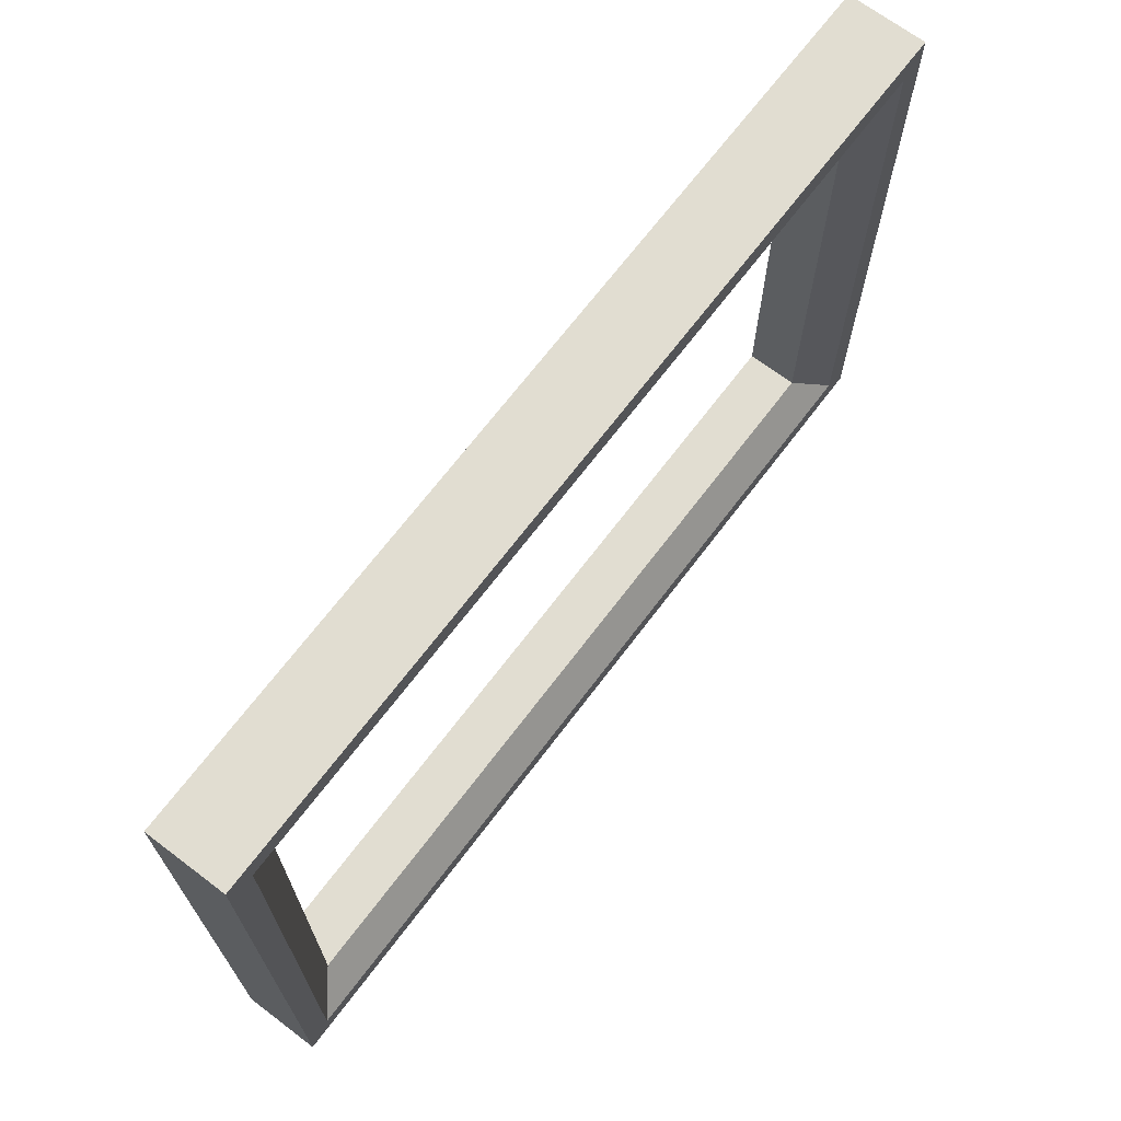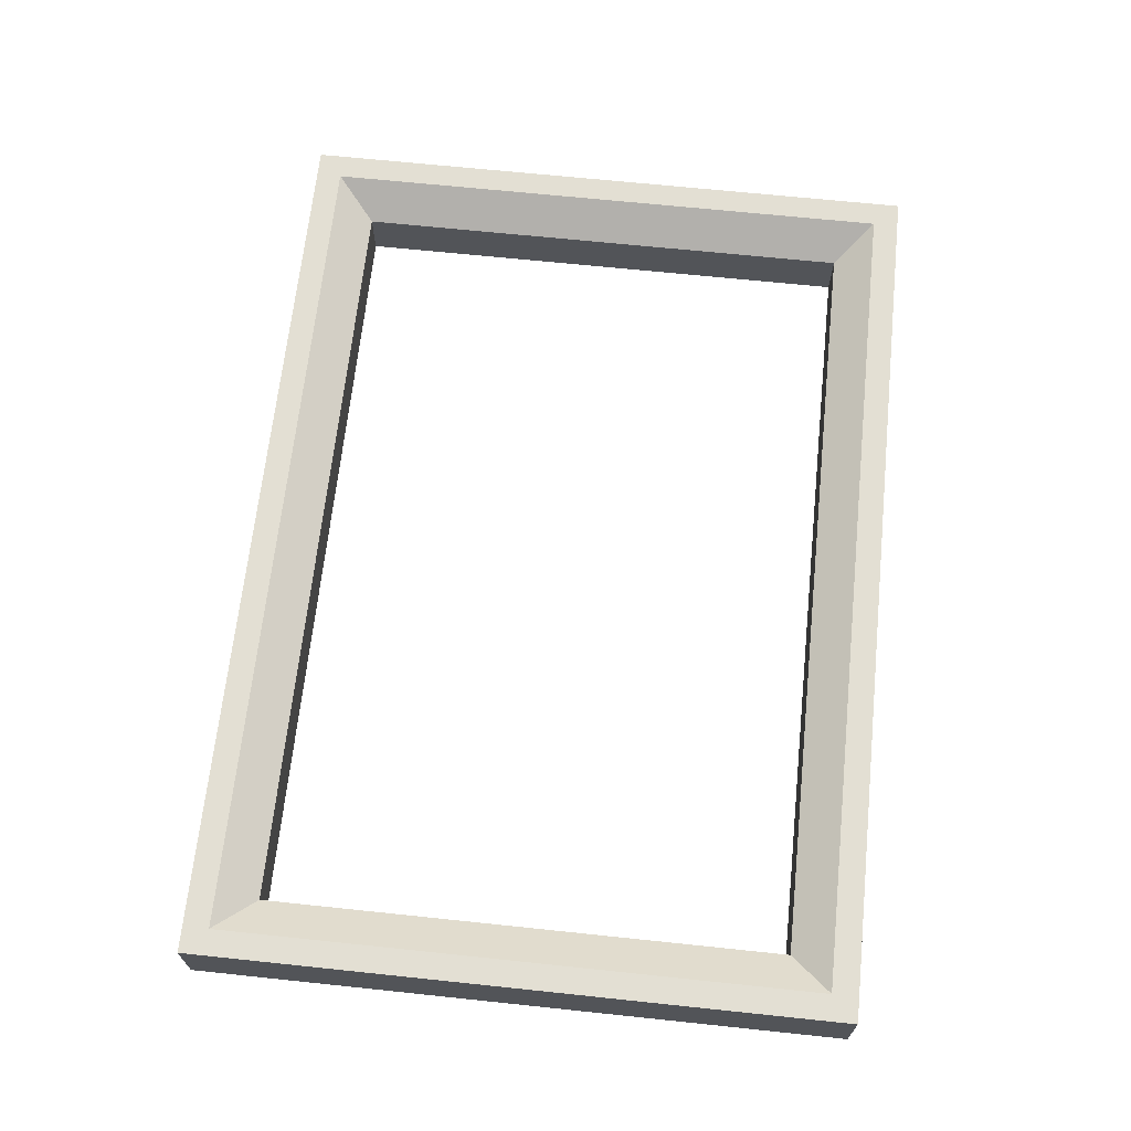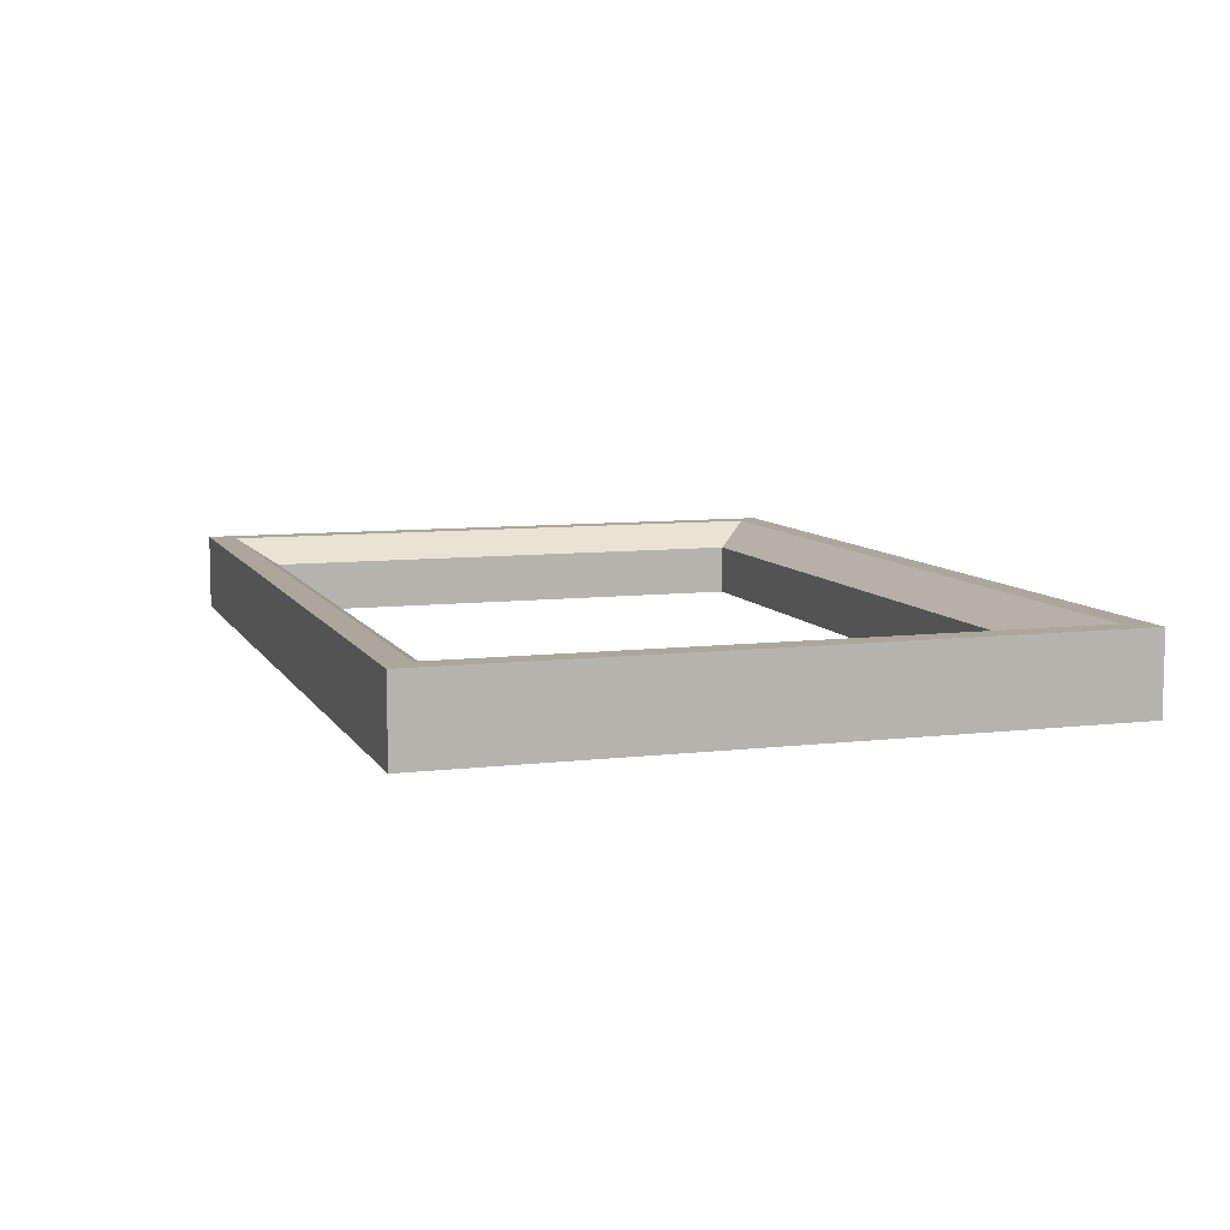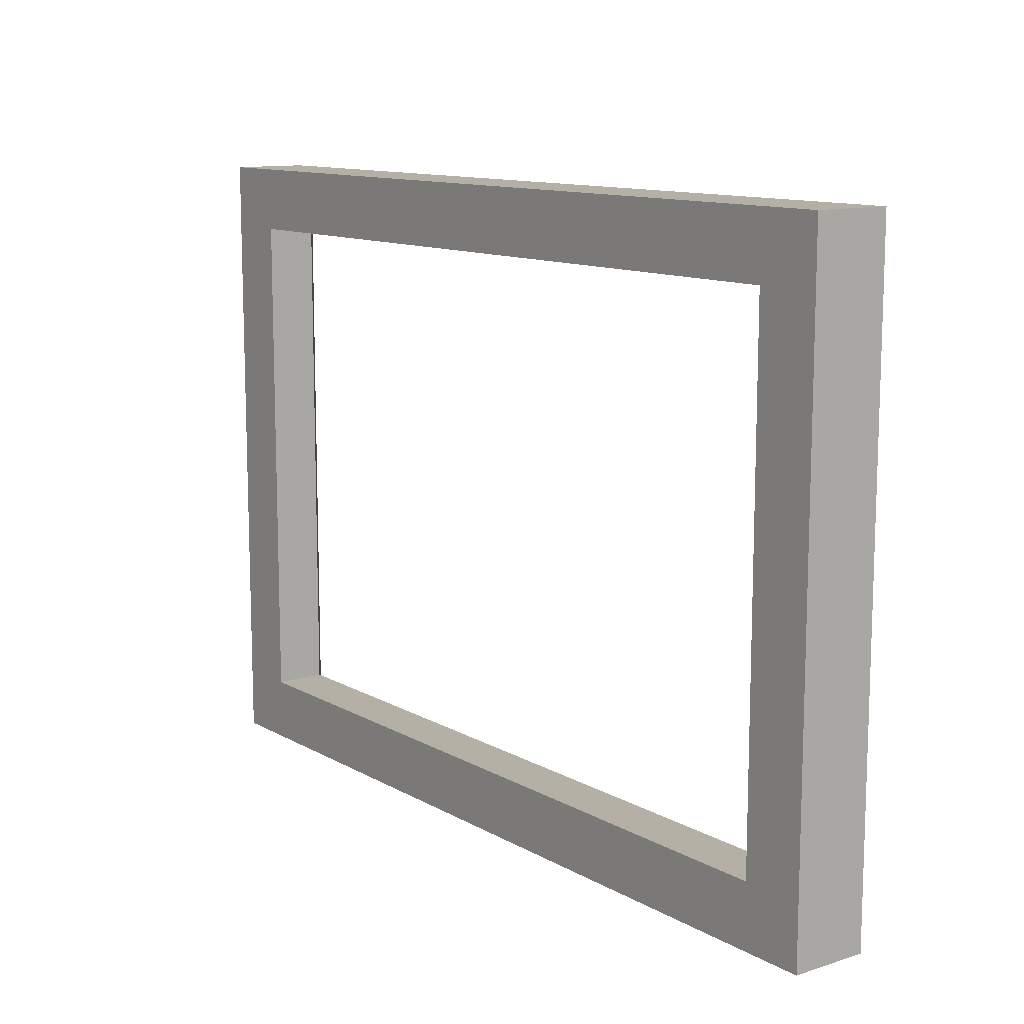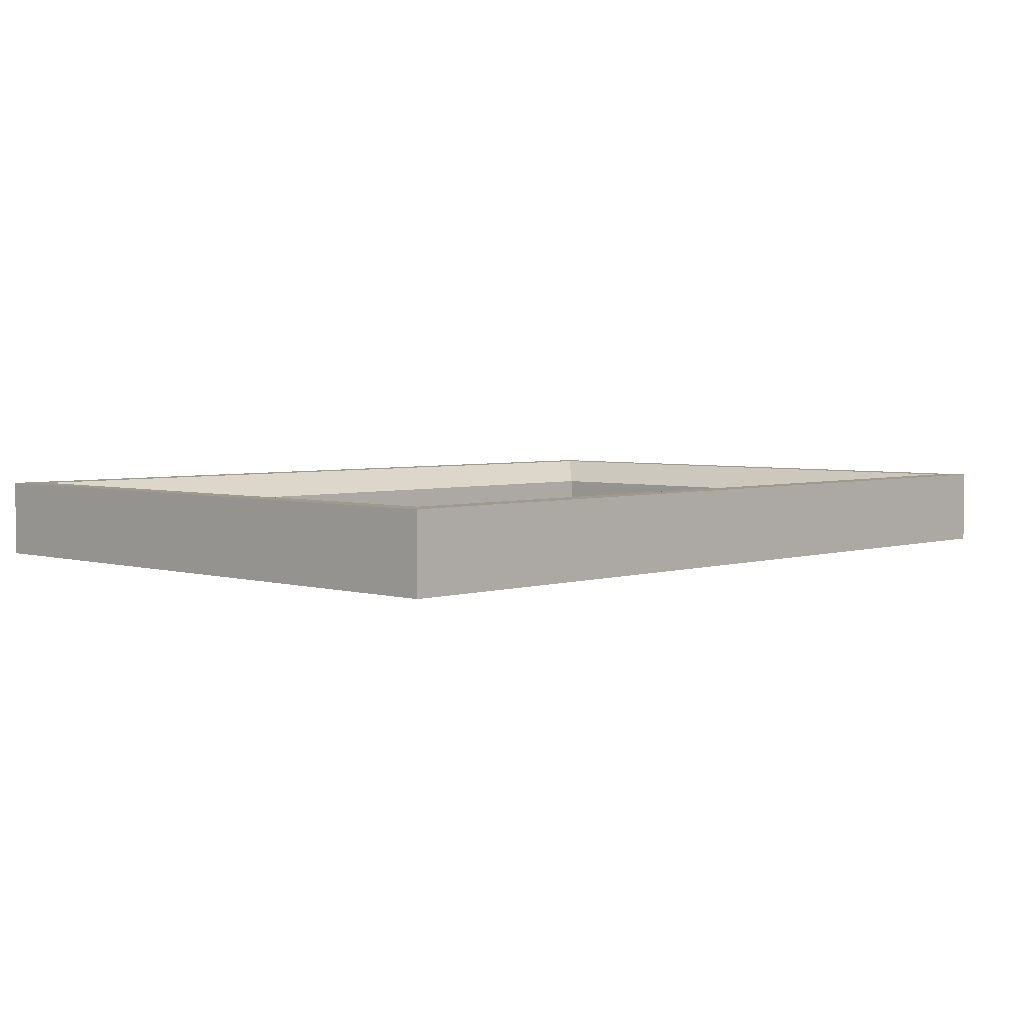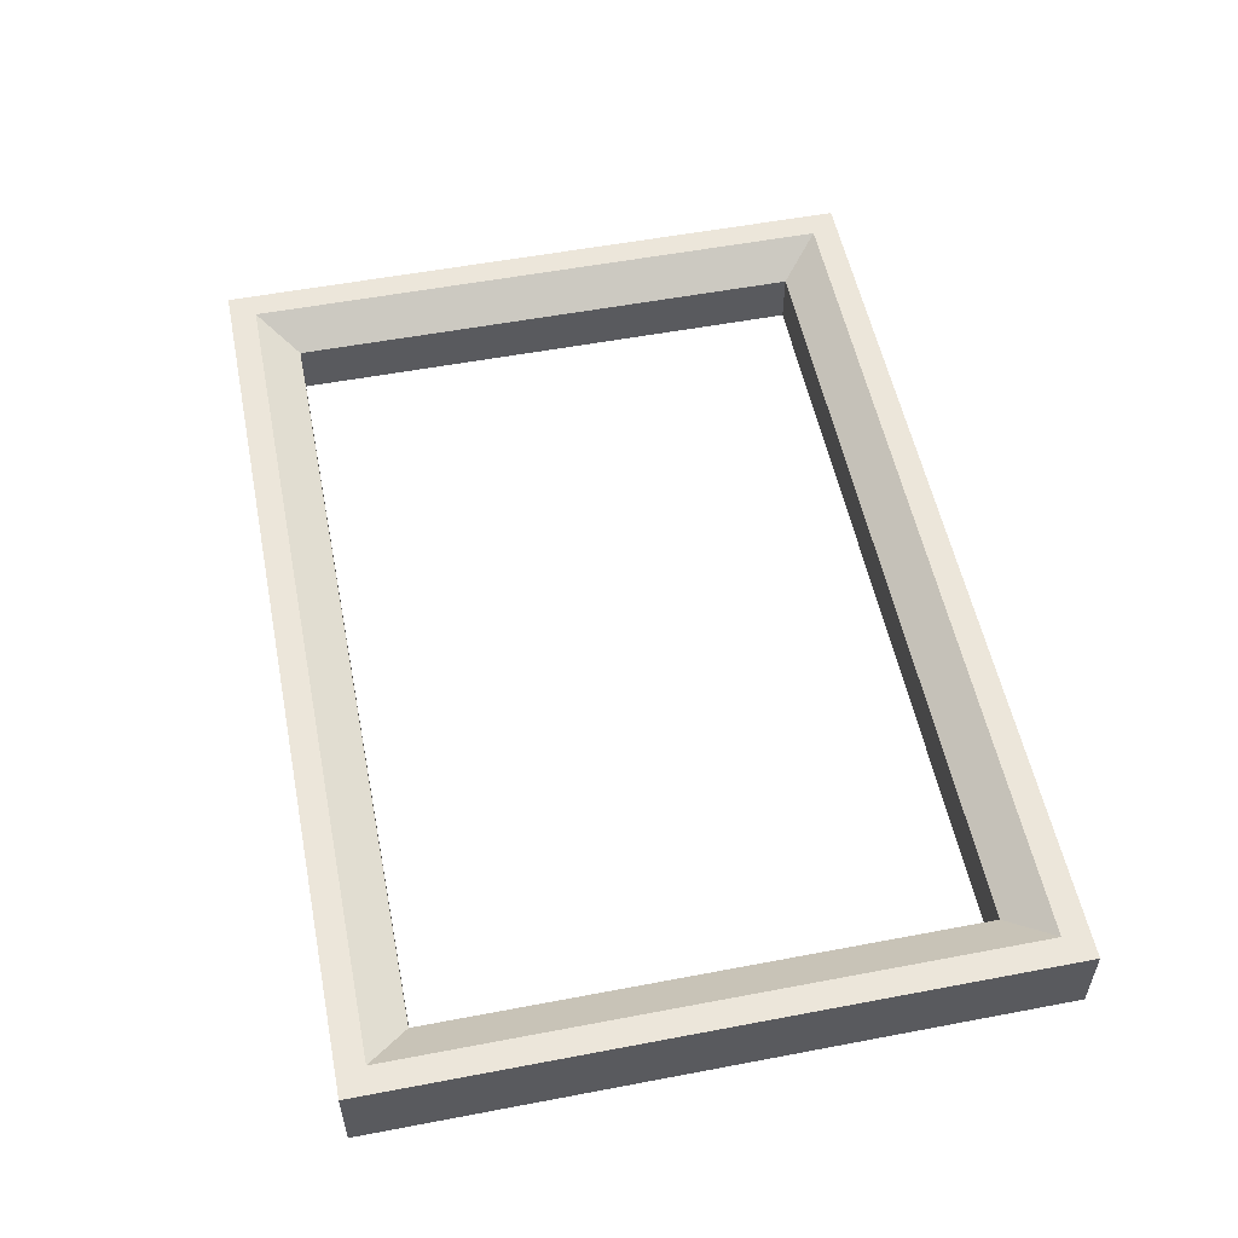
<metadata>
{"format":"obj","ext":"obj","renderer":"f3d","projection":"perspective","resolution":1024,"background":"white","views":[{"elev":68.8,"azim":-52.9,"up":"+Y"},{"elev":67.0,"azim":96.0,"up":"+Z"},{"elev":8.4,"azim":-108.2,"up":"+Z"},{"elev":11.7,"azim":-127.1,"up":"+Y"},{"elev":3.8,"azim":-46.0,"up":"+Z"},{"elev":54.5,"azim":78.6,"up":"+Z"}]}
</metadata>
<code>
o frame2
v -15 -10 0
v -15 -10 2
v -15 10 2
v -15 10 0
v -16.5 -11.5 3
v -16.5 11.5 3
v -17.5 12.5 3
v -17.5 -12.5 3
v -17.5 12.5 0
v -17.5 -12.5 0
v 15 -10 0
v 17.5 -12.5 0
v 17.5 -12.5 3
v 16.5 -11.5 3
v 15 -10 2
v 15 10 0
v 15 10 2
v 16.5 11.5 3
v 17.5 12.5 3
v 17.5 12.5 0
f 1 2 3 4
f 5 2 3 6
f 6 7 8 5
f 7 9 10 8
f 1 10 9 4
f 10 1 11 12
f 8 10 12 13
f 5 8 13 14
f 2 5 14 15
f 2 1 11 15
f 15 11 16 17
f 15 14 18 17
f 14 13 19 18
f 13 12 20 19
f 12 11 16 20
f 20 16 4 9
f 19 20 9 7
f 18 19 7 6
f 17 18 6 3
f 17 16 4 3

</code>
